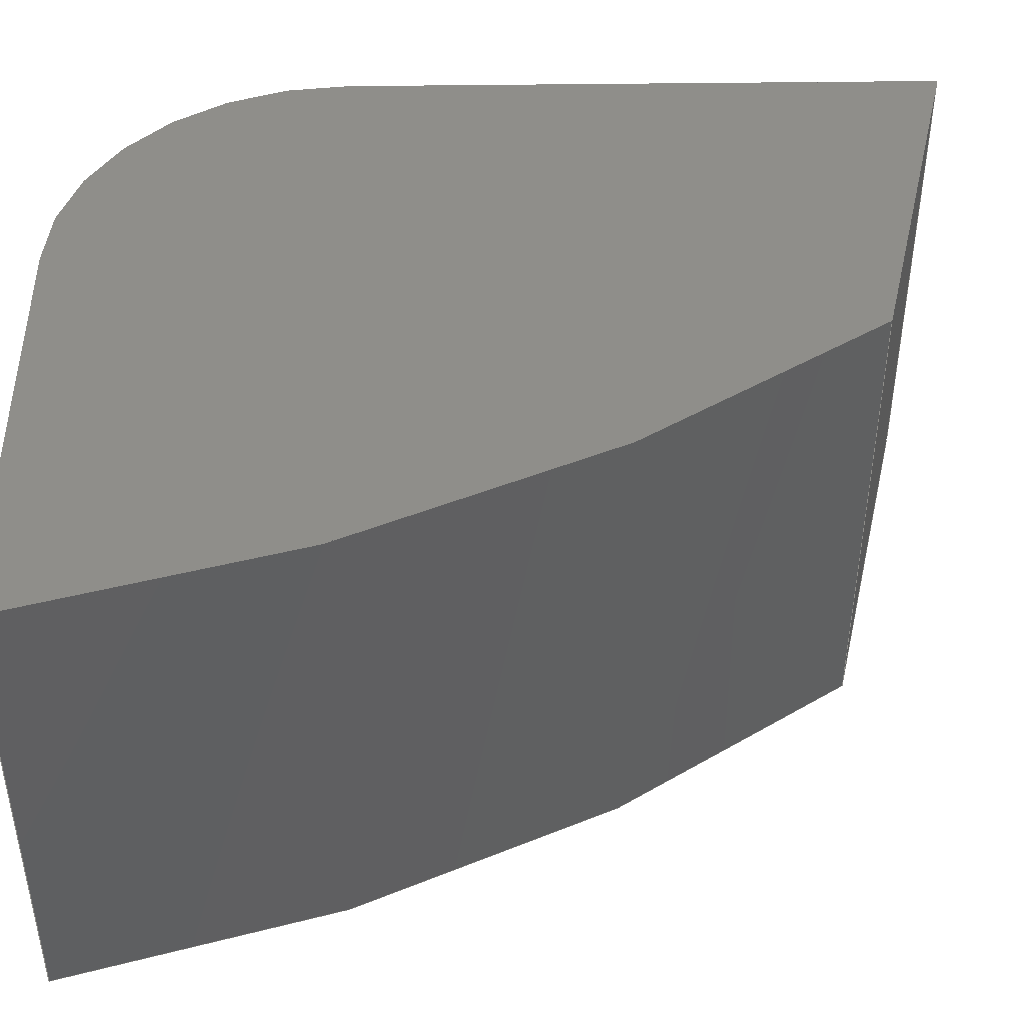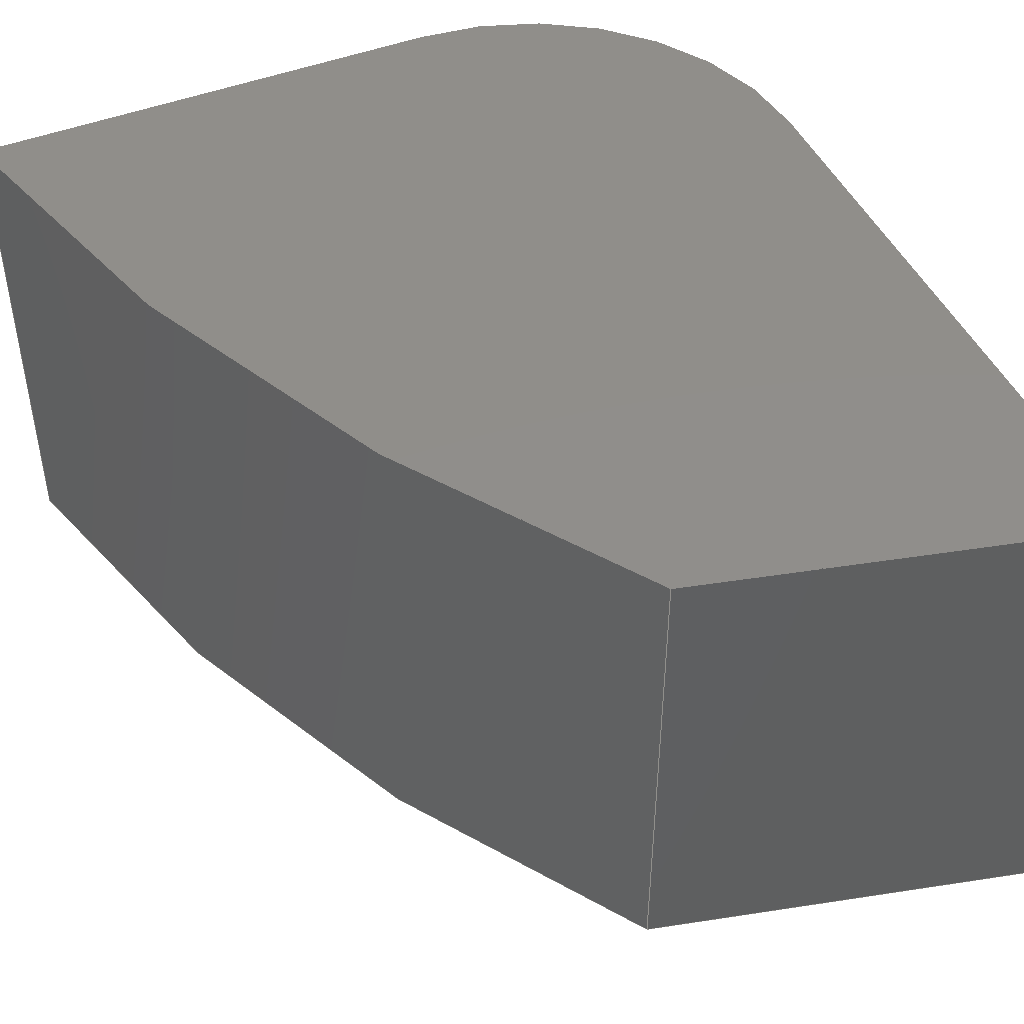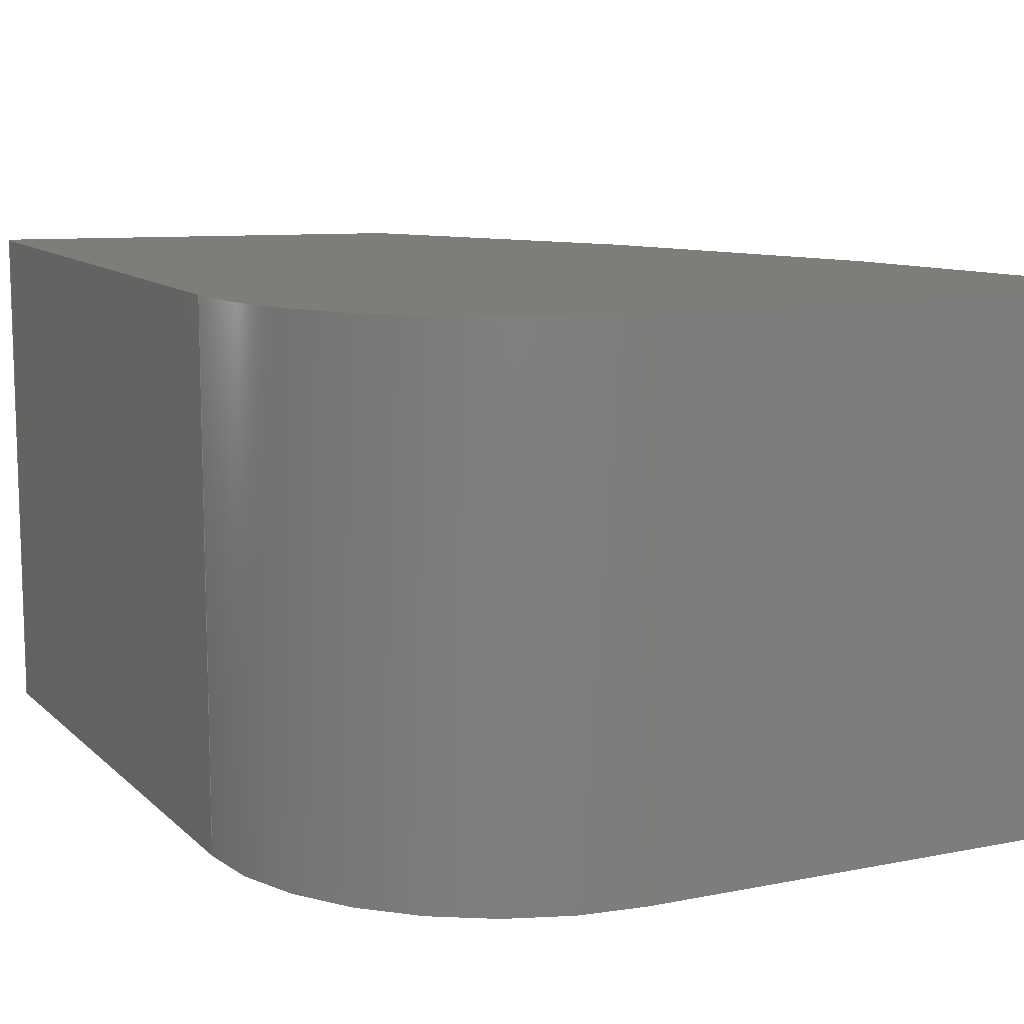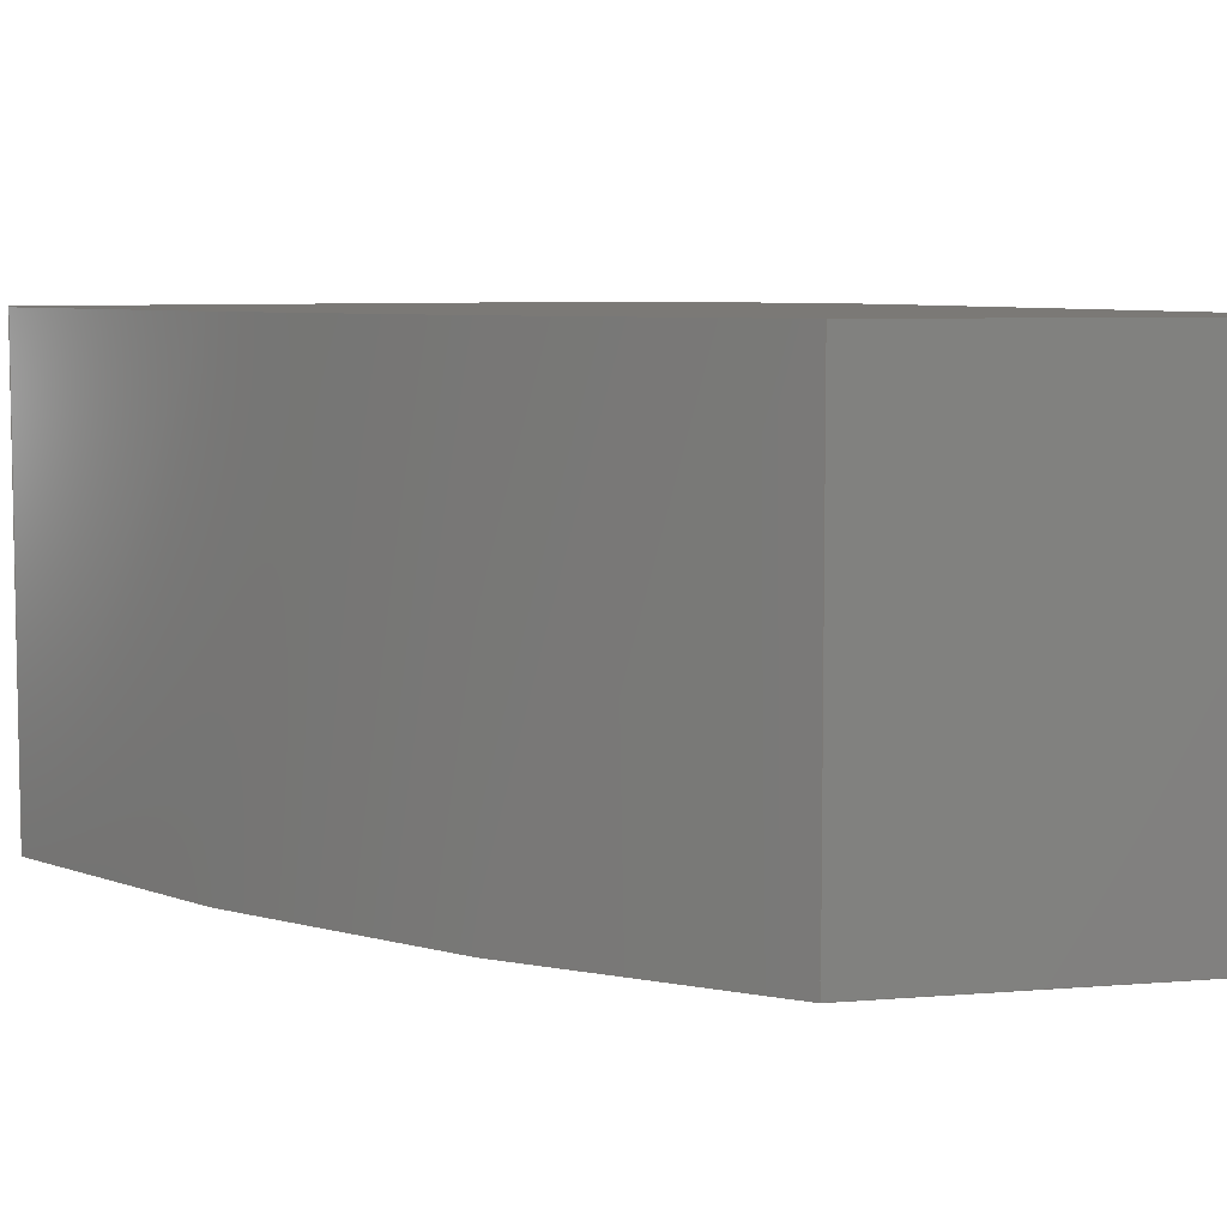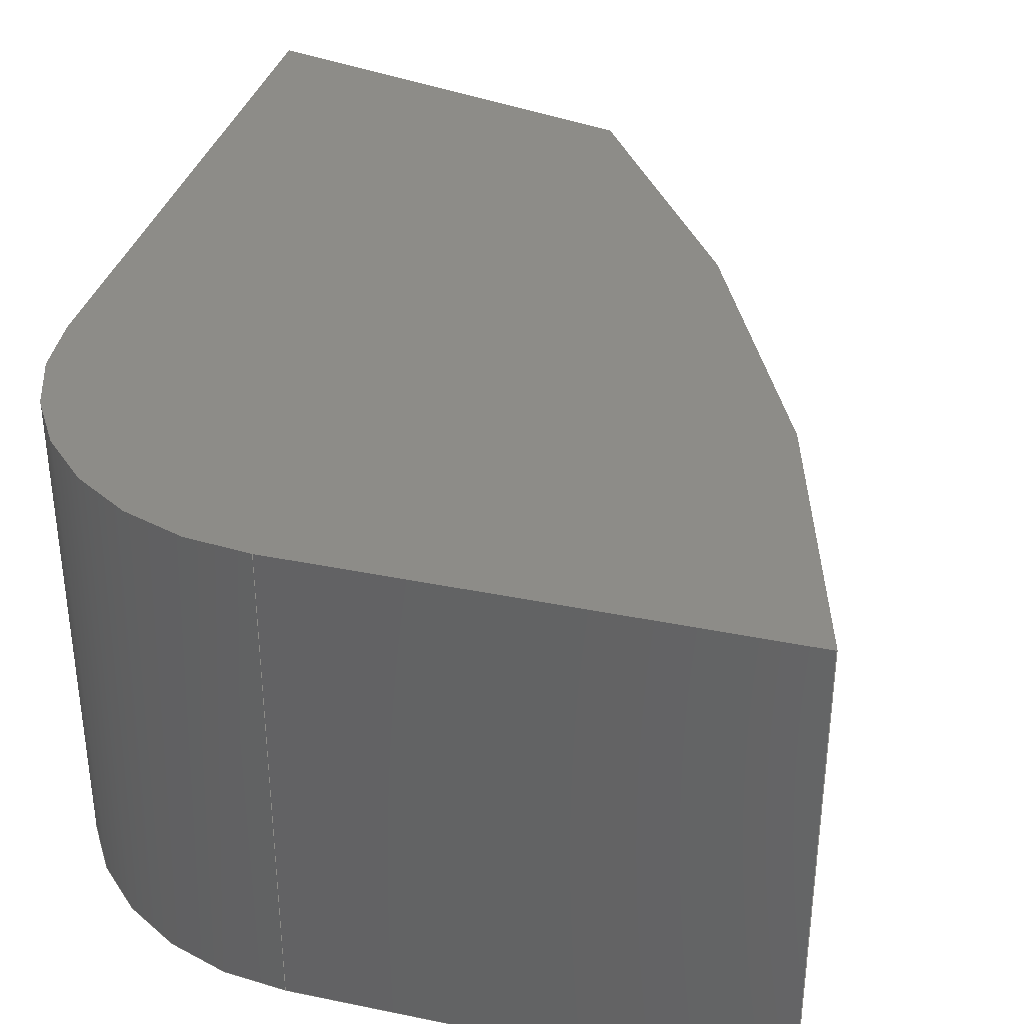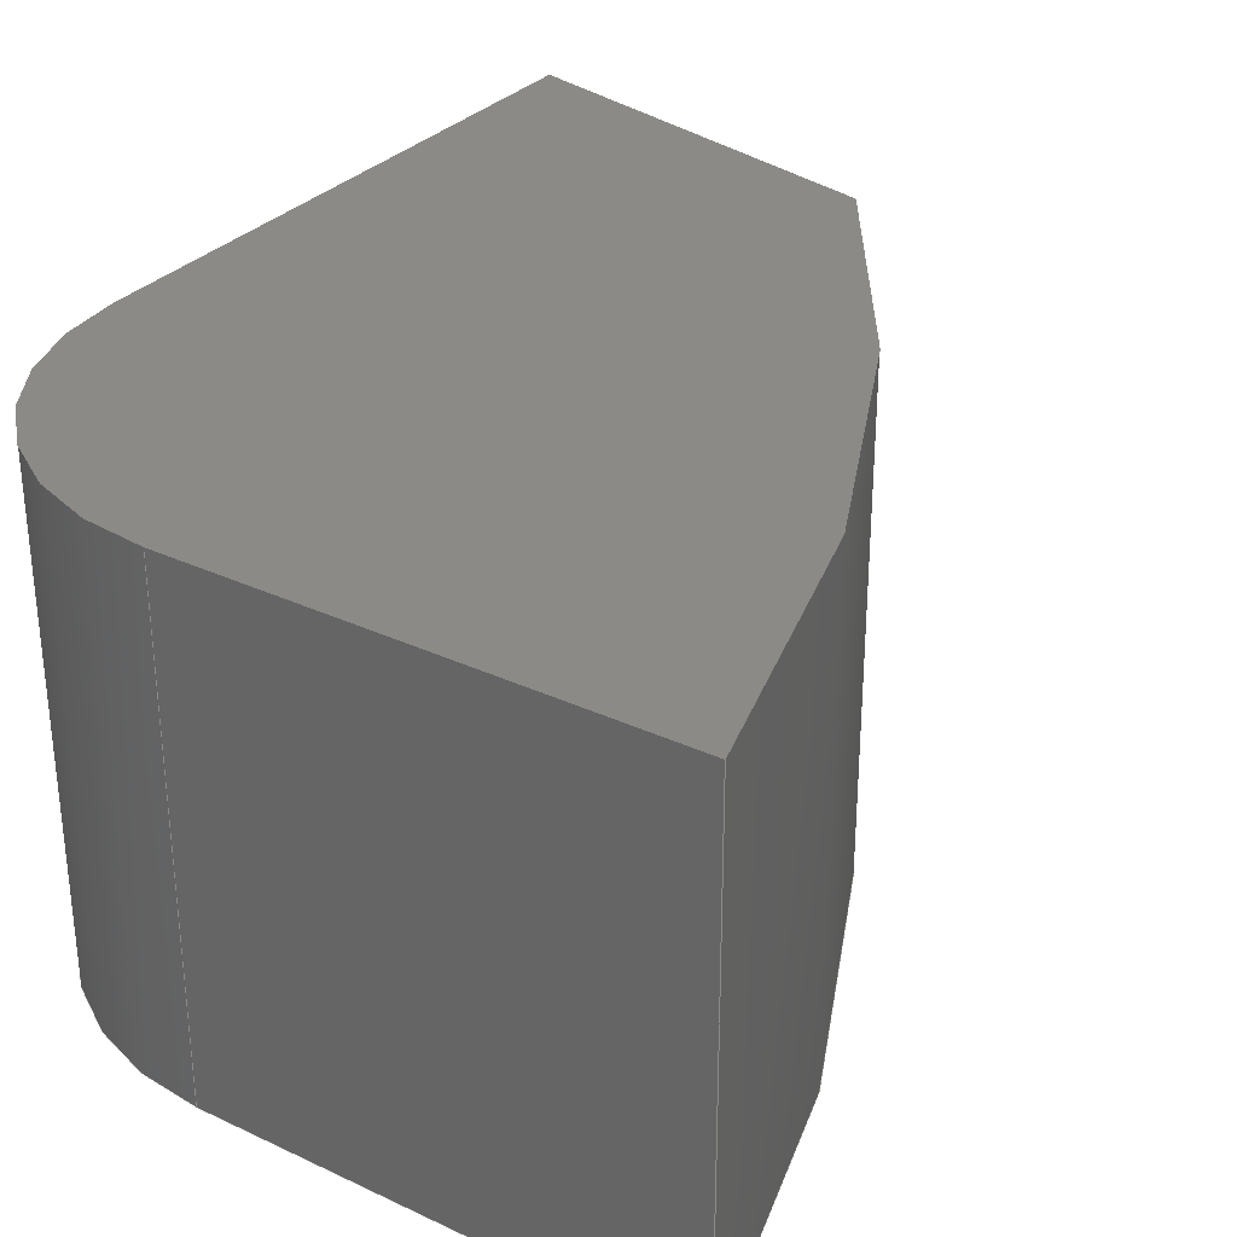
<metadata>
{"format":"step","ext":"step","renderer":"f3d","projection":"perspective","resolution":1024,"background":"white","views":[{"elev":43.7,"azim":-90.9,"up":"+Z"},{"elev":46.5,"azim":-23.9,"up":"+Z"},{"elev":11.1,"azim":153.7,"up":"+Z"},{"elev":6.8,"azim":-27.4,"up":"+Z"},{"elev":35.6,"azim":-164.8,"up":"+Z"},{"elev":31.1,"azim":-146.2,"up":"+Z"}]}
</metadata>
<code>
ISO-10303-21;
DATA;
#1=SHAPE_REPRESENTATION_RELATIONSHIP('','',#123,#2);
#2=ADVANCED_BREP_SHAPE_REPRESENTATION('',(#121),#205);
#3=CIRCLE('',#127,0.0008508);
#4=CIRCLE('',#128,0.0008508);
#5=CIRCLE('',#131,0.005715);
#6=CIRCLE('',#132,0.005715);
#7=CYLINDRICAL_SURFACE('',#126,0.0008508);
#8=CYLINDRICAL_SURFACE('',#130,0.005715);
#9=ORIENTED_EDGE('',*,*,#39,.F.);
#10=ORIENTED_EDGE('',*,*,#40,.F.);
#11=ORIENTED_EDGE('',*,*,#41,.T.);
#12=ORIENTED_EDGE('',*,*,#42,.T.);
#13=ORIENTED_EDGE('',*,*,#43,.T.);
#14=ORIENTED_EDGE('',*,*,#44,.F.);
#15=ORIENTED_EDGE('',*,*,#45,.F.);
#16=ORIENTED_EDGE('',*,*,#40,.T.);
#17=ORIENTED_EDGE('',*,*,#46,.T.);
#18=ORIENTED_EDGE('',*,*,#47,.F.);
#19=ORIENTED_EDGE('',*,*,#48,.F.);
#20=ORIENTED_EDGE('',*,*,#44,.T.);
#21=ORIENTED_EDGE('',*,*,#49,.T.);
#22=ORIENTED_EDGE('',*,*,#50,.F.);
#23=ORIENTED_EDGE('',*,*,#51,.F.);
#24=ORIENTED_EDGE('',*,*,#47,.T.);
#25=ORIENTED_EDGE('',*,*,#52,.T.);
#26=ORIENTED_EDGE('',*,*,#42,.F.);
#27=ORIENTED_EDGE('',*,*,#53,.F.);
#28=ORIENTED_EDGE('',*,*,#50,.T.);
#29=ORIENTED_EDGE('',*,*,#41,.F.);
#30=ORIENTED_EDGE('',*,*,#45,.T.);
#31=ORIENTED_EDGE('',*,*,#48,.T.);
#32=ORIENTED_EDGE('',*,*,#51,.T.);
#33=ORIENTED_EDGE('',*,*,#53,.T.);
#34=ORIENTED_EDGE('',*,*,#39,.T.);
#35=ORIENTED_EDGE('',*,*,#52,.F.);
#36=ORIENTED_EDGE('',*,*,#49,.F.);
#37=ORIENTED_EDGE('',*,*,#46,.F.);
#38=ORIENTED_EDGE('',*,*,#43,.F.);
#39=EDGE_CURVE('',#54,#55,#64,.T.);
#40=EDGE_CURVE('',#56,#54,#65,.T.);
#41=EDGE_CURVE('',#56,#57,#66,.T.);
#42=EDGE_CURVE('',#57,#55,#67,.T.);
#43=EDGE_CURVE('',#54,#58,#3,.T.);
#44=EDGE_CURVE('',#59,#58,#68,.T.);
#45=EDGE_CURVE('',#56,#59,#4,.T.);
#46=EDGE_CURVE('',#58,#60,#69,.T.);
#47=EDGE_CURVE('',#61,#60,#70,.T.);
#48=EDGE_CURVE('',#59,#61,#71,.T.);
#49=EDGE_CURVE('',#60,#62,#5,.T.);
#50=EDGE_CURVE('',#63,#62,#72,.T.);
#51=EDGE_CURVE('',#61,#63,#6,.T.);
#52=EDGE_CURVE('',#62,#55,#73,.T.);
#53=EDGE_CURVE('',#63,#57,#74,.T.);
#54=VERTEX_POINT('',#174);
#55=VERTEX_POINT('',#175);
#56=VERTEX_POINT('',#177);
#57=VERTEX_POINT('',#179);
#58=VERTEX_POINT('',#183);
#59=VERTEX_POINT('',#185);
#60=VERTEX_POINT('',#189);
#61=VERTEX_POINT('',#191);
#62=VERTEX_POINT('',#195);
#63=VERTEX_POINT('',#197);
#64=LINE('',#173,#75);
#65=LINE('',#176,#76);
#66=LINE('',#178,#77);
#67=LINE('',#180,#78);
#68=LINE('',#184,#79);
#69=LINE('',#188,#80);
#70=LINE('',#190,#81);
#71=LINE('',#192,#82);
#72=LINE('',#196,#83);
#73=LINE('',#200,#84);
#74=LINE('',#201,#85);
#75=VECTOR('',#140,1);
#76=VECTOR('',#141,1);
#77=VECTOR('',#142,1);
#78=VECTOR('',#143,1);
#79=VECTOR('',#148,1);
#80=VECTOR('',#153,1);
#81=VECTOR('',#154,1);
#82=VECTOR('',#155,1);
#83=VECTOR('',#160,1);
#84=VECTOR('',#165,1);
#85=VECTOR('',#166,1);
#86=EDGE_LOOP('',(#9,#10,#11,#12));
#87=EDGE_LOOP('',(#13,#14,#15,#16));
#88=EDGE_LOOP('',(#17,#18,#19,#20));
#89=EDGE_LOOP('',(#21,#22,#23,#24));
#90=EDGE_LOOP('',(#25,#26,#27,#28));
#91=EDGE_LOOP('',(#29,#30,#31,#32,#33));
#92=EDGE_LOOP('',(#34,#35,#36,#37,#38));
#93=FACE_BOUND('',#86,.T.);
#94=FACE_BOUND('',#87,.T.);
#95=FACE_BOUND('',#88,.T.);
#96=FACE_BOUND('',#89,.T.);
#97=FACE_BOUND('',#90,.T.);
#98=FACE_BOUND('',#91,.T.);
#99=FACE_BOUND('',#92,.T.);
#100=PLANE('',#125);
#101=PLANE('',#129);
#102=PLANE('',#133);
#103=PLANE('',#134);
#104=PLANE('',#135);
#105=ADVANCED_FACE('',(#93),#100,.T.);
#106=ADVANCED_FACE('',(#94),#7,.T.);
#107=ADVANCED_FACE('',(#95),#101,.F.);
#108=ADVANCED_FACE('',(#96),#8,.T.);
#109=ADVANCED_FACE('',(#97),#102,.F.);
#110=ADVANCED_FACE('',(#98),#103,.T.);
#111=ADVANCED_FACE('',(#99),#104,.F.);
#112=CLOSED_SHELL('',(#105,#106,#107,#108,#109,#110,#111));
#113=STYLED_ITEM('',(#114),#121);
#114=PRESENTATION_STYLE_ASSIGNMENT((#115));
#115=SURFACE_STYLE_USAGE(.BOTH.,#116);
#116=SURFACE_SIDE_STYLE('',(#117));
#117=SURFACE_STYLE_FILL_AREA(#118);
#118=FILL_AREA_STYLE('',(#119));
#119=FILL_AREA_STYLE_COLOUR('',#120);
#120=COLOUR_RGB('',0.3804,0.04706,0.4353);
#121=MANIFOLD_SOLID_BREP('Part 11',#112);
#122=SHAPE_DEFINITION_REPRESENTATION(#210,#123);
#123=SHAPE_REPRESENTATION('Part 11',(#124),#205);
#124=AXIS2_PLACEMENT_3D('',#171,#136,#137);
#125=AXIS2_PLACEMENT_3D('',#172,#138,#139);
#126=AXIS2_PLACEMENT_3D('',#181,#144,#145);
#127=AXIS2_PLACEMENT_3D('',#182,#146,#147);
#128=AXIS2_PLACEMENT_3D('',#186,#149,#150);
#129=AXIS2_PLACEMENT_3D('',#187,#151,#152);
#130=AXIS2_PLACEMENT_3D('',#193,#156,#157);
#131=AXIS2_PLACEMENT_3D('',#194,#158,#159);
#132=AXIS2_PLACEMENT_3D('',#198,#161,#162);
#133=AXIS2_PLACEMENT_3D('',#199,#163,#164);
#134=AXIS2_PLACEMENT_3D('',#202,#167,#168);
#135=AXIS2_PLACEMENT_3D('',#203,#169,#170);
#136=DIRECTION('',(0,0,1));
#137=DIRECTION('',(1,0,0));
#138=DIRECTION('',(1,0,0));
#139=DIRECTION('',(0,0,-1));
#140=DIRECTION('',(0,-1,0));
#141=DIRECTION('',(0,0,-1));
#142=DIRECTION('',(0,-1,0));
#143=DIRECTION('',(0,0,-1));
#144=DIRECTION('',(0,0,-1));
#145=DIRECTION('',(-1,0,0));
#146=DIRECTION('',(0,0,1));
#147=DIRECTION('',(1,0,0));
#148=DIRECTION('',(0,0,-1));
#149=DIRECTION('',(0,0,1));
#150=DIRECTION('',(1,0,0));
#151=DIRECTION('',(0,-1,0));
#152=DIRECTION('',(0,0,-1));
#153=DIRECTION('',(-1,0,0));
#154=DIRECTION('',(0,0,-1));
#155=DIRECTION('',(-1,0,0));
#156=DIRECTION('',(0,0,-1));
#157=DIRECTION('',(-1,0,0));
#158=DIRECTION('',(0,0,1));
#159=DIRECTION('',(1,0,0));
#160=DIRECTION('',(0,0,-1));
#161=DIRECTION('',(0,0,1));
#162=DIRECTION('',(1,0,0));
#163=DIRECTION('',(0.24,0.9708,0));
#164=DIRECTION('',(-0.9708,0.24,0));
#165=DIRECTION('',(0.9708,-0.24,0));
#166=DIRECTION('',(0.9708,-0.24,0));
#167=DIRECTION('',(0,0,1));
#168=DIRECTION('',(1,0,0));
#169=DIRECTION('',(0,0,1));
#170=DIRECTION('',(1,0,0));
#171=CARTESIAN_POINT('',(0,0,0));
#172=CARTESIAN_POINT('',(0.01006,0.0437,0.0015));
#173=CARTESIAN_POINT('',(0.01006,0.0437,0));
#174=CARTESIAN_POINT('',(0.01006,0.04461,0));
#175=CARTESIAN_POINT('',(0.01006,0.04278,0));
#176=CARTESIAN_POINT('',(0.01006,0.04461,0.0015));
#177=CARTESIAN_POINT('',(0.01006,0.04461,0.0015));
#178=CARTESIAN_POINT('',(0.01006,0.0437,0.0015));
#179=CARTESIAN_POINT('',(0.01006,0.04278,0.0015));
#180=CARTESIAN_POINT('',(0.01006,0.04278,0.0015));
#181=CARTESIAN_POINT('',(0.009206,0.04461,0.0015));
#182=CARTESIAN_POINT('',(0.009206,0.04461,0));
#183=CARTESIAN_POINT('',(0.009206,0.04546,0));
#184=CARTESIAN_POINT('',(0.009206,0.04546,0.0015));
#185=CARTESIAN_POINT('',(0.009206,0.04546,0.0015));
#186=CARTESIAN_POINT('',(0.009206,0.04461,0.0015));
#187=CARTESIAN_POINT('',(0.008498,0.04546,0.0015));
#188=CARTESIAN_POINT('',(0.008498,0.04546,0));
#189=CARTESIAN_POINT('',(0.00779,0.04546,0));
#190=CARTESIAN_POINT('',(0.00779,0.04546,0.0015));
#191=CARTESIAN_POINT('',(0.00779,0.04546,0.0015));
#192=CARTESIAN_POINT('',(0.008498,0.04546,0.0015));
#193=CARTESIAN_POINT('',(0.01339,0.04659,0.0015));
#194=CARTESIAN_POINT('',(0.01339,0.04659,0));
#195=CARTESIAN_POINT('',(0.00889,0.04307,0));
#196=CARTESIAN_POINT('',(0.00889,0.04307,0.0015));
#197=CARTESIAN_POINT('',(0.00889,0.04307,0.0015));
#198=CARTESIAN_POINT('',(0.01339,0.04659,0.0015));
#199=CARTESIAN_POINT('',(0.009474,0.04293,0.0015));
#200=CARTESIAN_POINT('',(0.009474,0.04293,0));
#201=CARTESIAN_POINT('',(0.009474,0.04293,0.0015));
#202=CARTESIAN_POINT('',(-0.000463,0.0343,0.0015));
#203=CARTESIAN_POINT('',(-0.000463,0.0343,0));
#204=MECHANICAL_DESIGN_GEOMETRIC_PRESENTATION_REPRESENTATION('',(#113),
#205);
#205=(
GEOMETRIC_REPRESENTATION_CONTEXT(3)
GLOBAL_UNCERTAINTY_ASSIGNED_CONTEXT((#206))
GLOBAL_UNIT_ASSIGNED_CONTEXT((#209,#208,#207))
REPRESENTATION_CONTEXT('Part 11','TOP_LEVEL_ASSEMBLY_PART')
);
#206=UNCERTAINTY_MEASURE_WITH_UNIT(LENGTH_MEASURE(1e-08),#209,
'DISTANCE_ACCURACY_VALUE','Maximum Tolerance applied to model');
#207=(
NAMED_UNIT(*)
SI_UNIT($,.STERADIAN.)
SOLID_ANGLE_UNIT()
);
#208=(
NAMED_UNIT(*)
PLANE_ANGLE_UNIT()
SI_UNIT($,.RADIAN.)
);
#209=(
LENGTH_UNIT()
NAMED_UNIT(*)
SI_UNIT($,.METRE.)
);
#210=PRODUCT_DEFINITION_SHAPE('','',#211);
#211=PRODUCT_DEFINITION('','',#213,#212);
#212=PRODUCT_DEFINITION_CONTEXT('',#219,'design');
#213=PRODUCT_DEFINITION_FORMATION_WITH_SPECIFIED_SOURCE('','',#215,
 .NOT_KNOWN.);
#214=PRODUCT_RELATED_PRODUCT_CATEGORY('','',(#215));
#215=PRODUCT('Part 11','Part 11','Part 11',(#217));
#216=PRODUCT_CATEGORY('','');
#217=PRODUCT_CONTEXT('',#219,'mechanical');
#218=APPLICATION_PROTOCOL_DEFINITION('international standard',
'ap242_managed_model_based_3d_engineering',2011,#219);
#219=APPLICATION_CONTEXT('managed model based 3d engineering');
ENDSEC;
END-ISO-10303-21;

</code>
